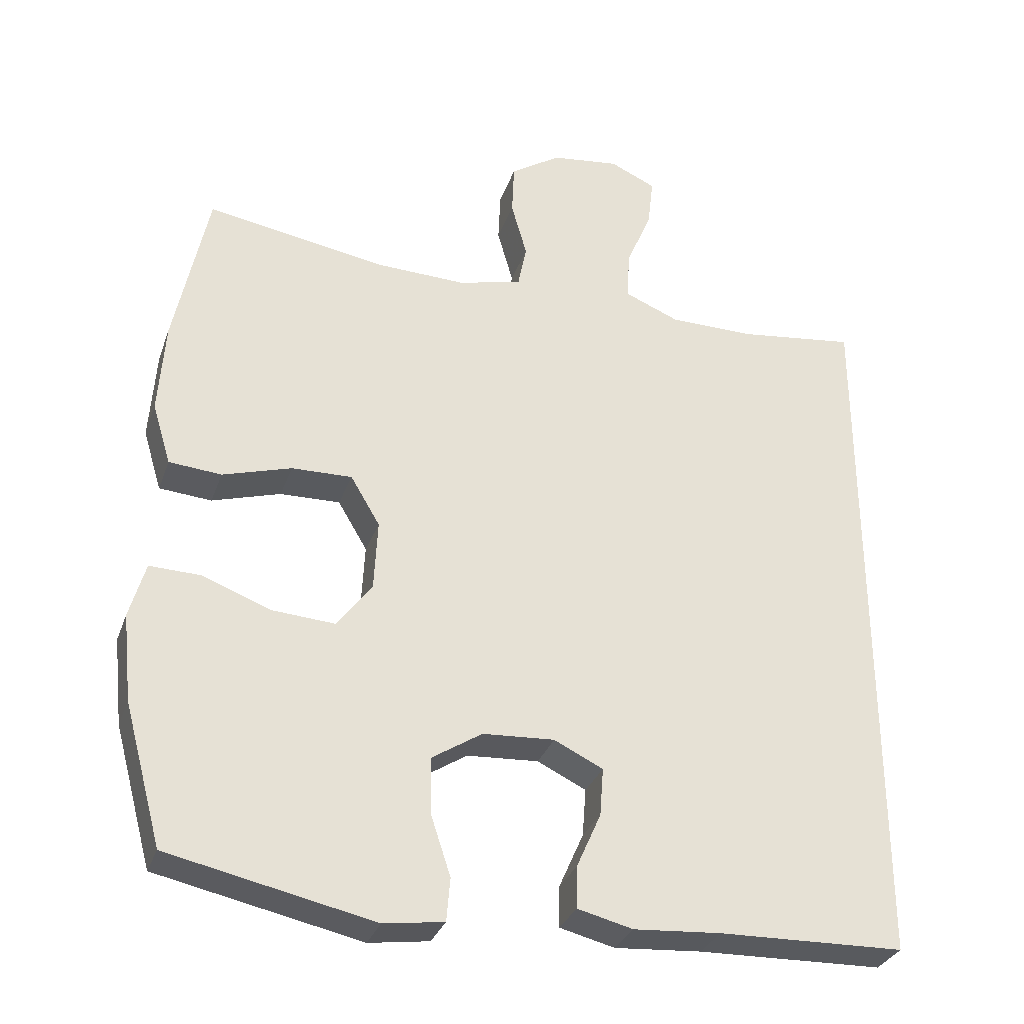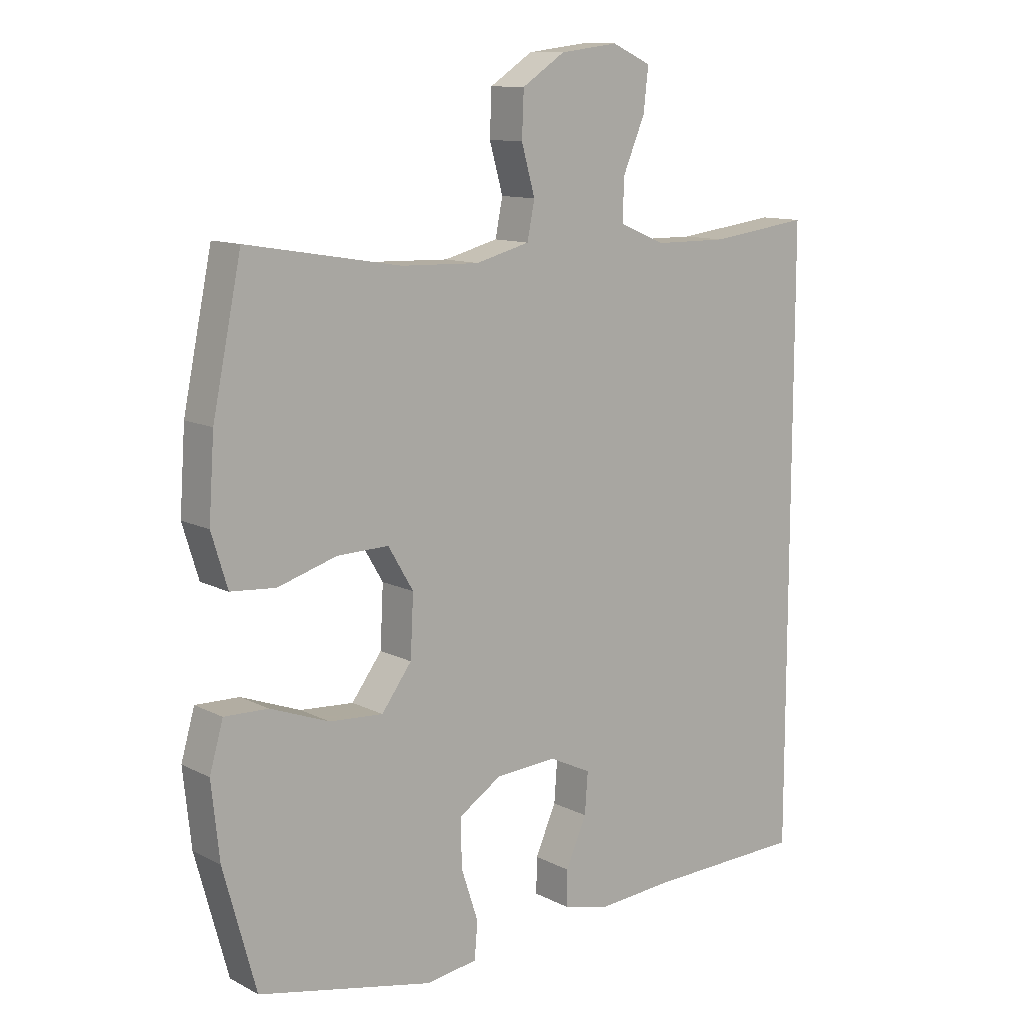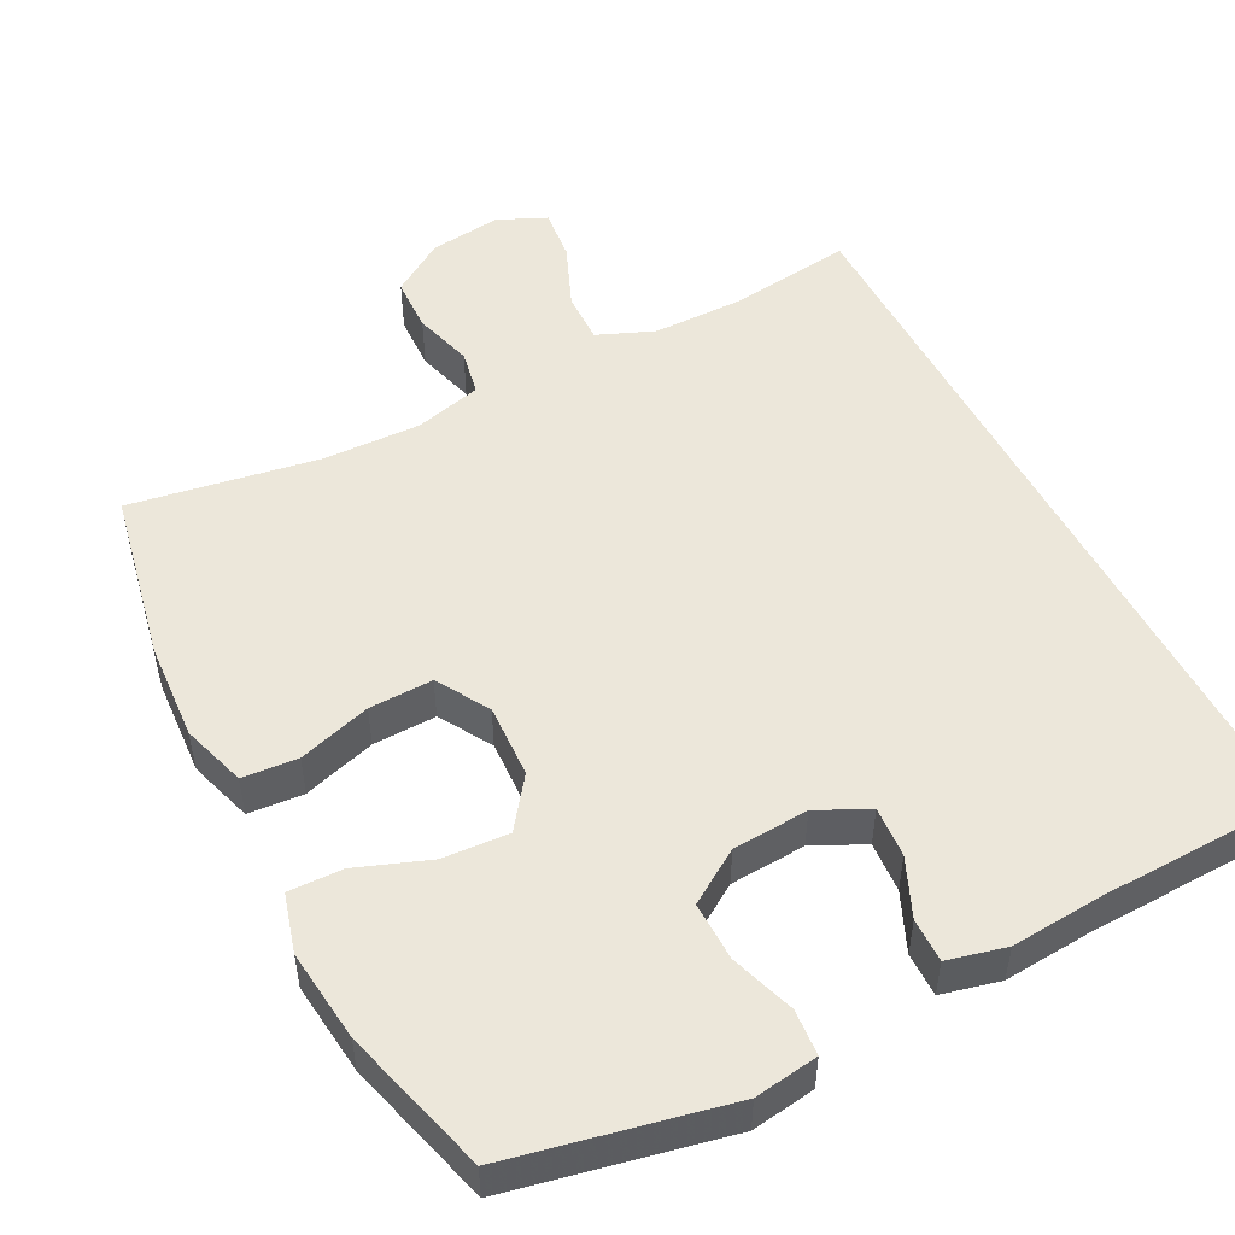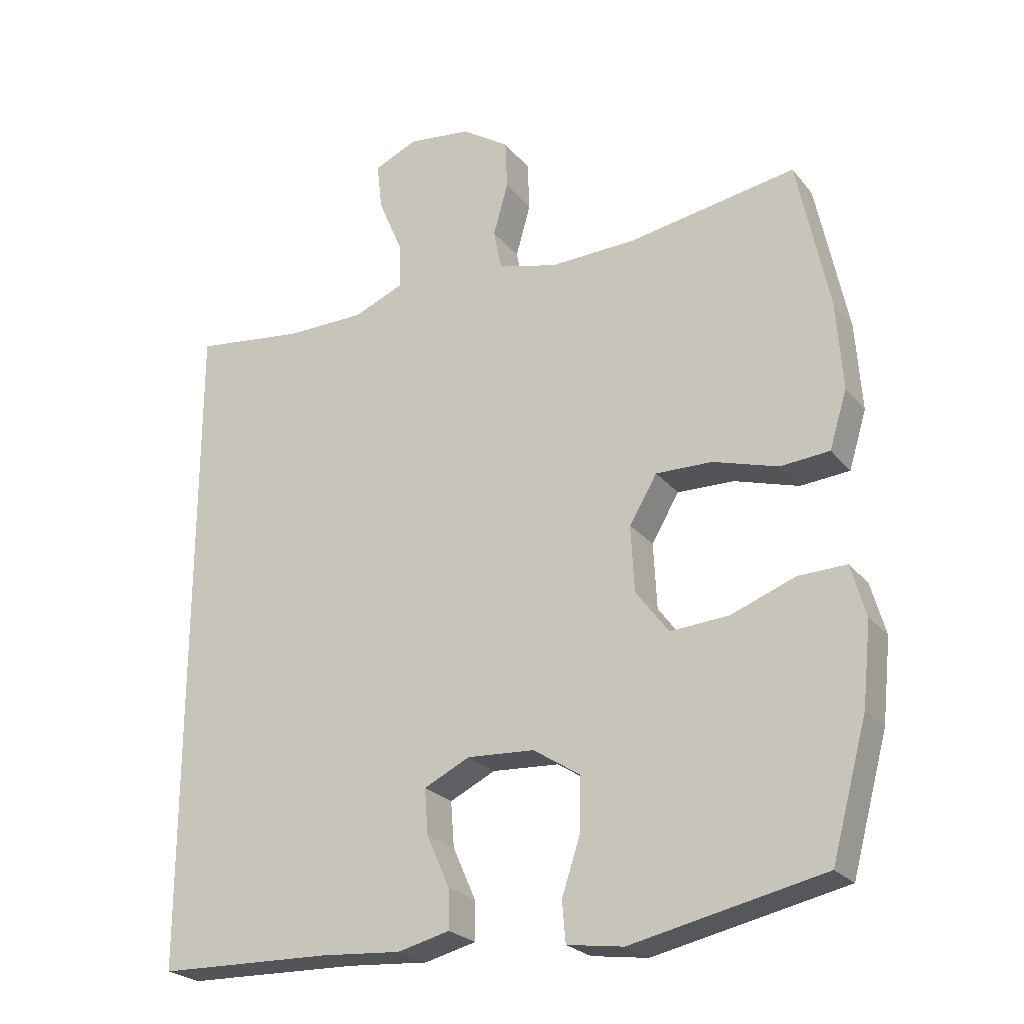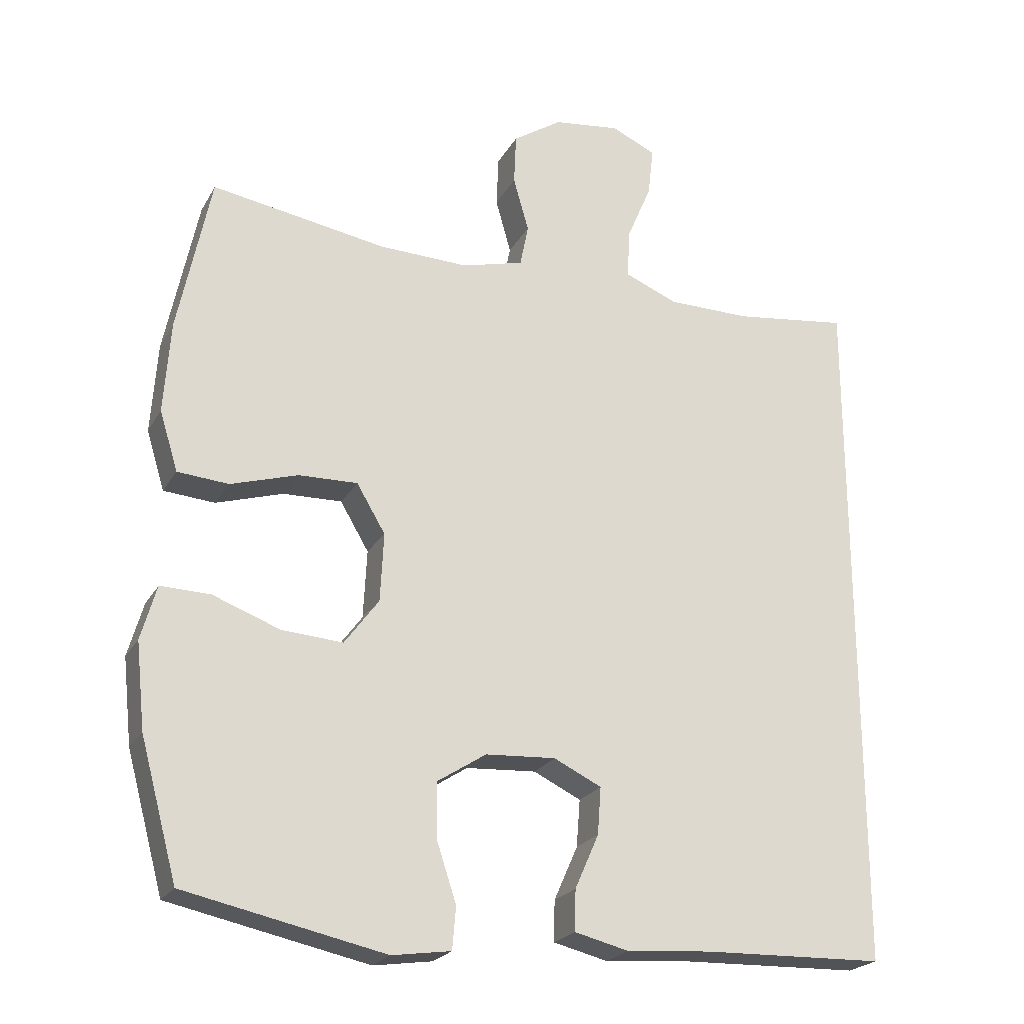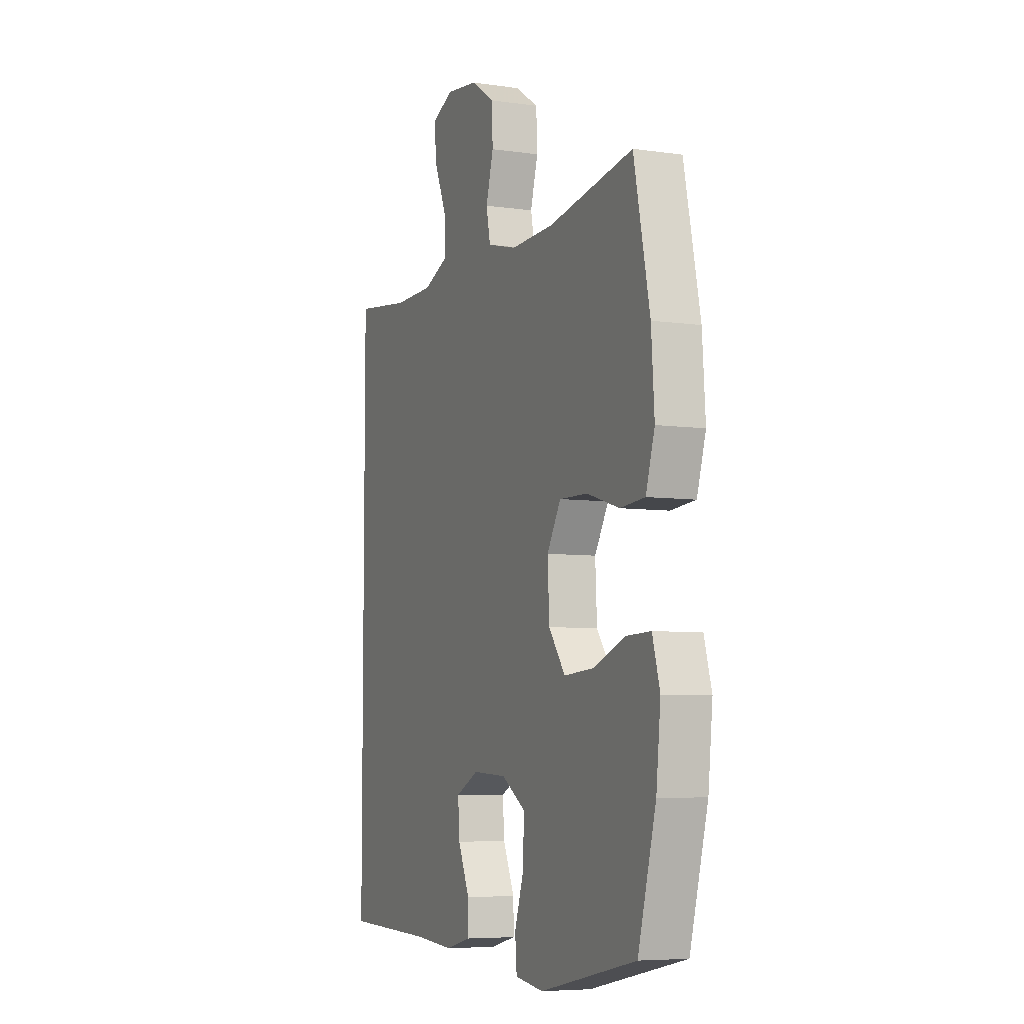
<metadata>
{"format":"obj","ext":"obj","renderer":"f3d","projection":"perspective","resolution":1024,"background":"white","views":[{"elev":-31.5,"azim":162.2,"up":"+Z"},{"elev":11.5,"azim":140.7,"up":"+Z"},{"elev":51.1,"azim":152.5,"up":"+Y"},{"elev":-24.2,"azim":29.1,"up":"+Z"},{"elev":-22.6,"azim":157.5,"up":"+Z"},{"elev":-6.4,"azim":66.9,"up":"+Z"}]}
</metadata>
<code>
v -0.5 0.07 -0.513
v -0.5 0.07 0.483
v -0.336 0.07 0.462
v -0.217 0.07 0.463
v -0.142 0.07 0.494
v -0.144 0.07 0.562
v -0.18 0.07 0.647
v -0.188 0.07 0.717
v -0.124 0.07 0.746
v -0.029 0.07 0.734
v 0.041 0.07 0.688
v 0.044 0.07 0.615
v 0.022 0.07 0.537
v 0.034 0.07 0.477
v 0.122 0.07 0.454
v 0.25 0.07 0.458
v 0.5 0.07 0.5
v 0.547 0.07 0.273
v 0.556 0.07 0.143
v 0.53 0.07 0.058
v 0.457 0.07 0.052
v 0.361 0.07 0.081
v 0.277 0.07 0.083
v 0.236 0.07 0.014
v 0.241 0.07 -0.084
v 0.29 0.07 -0.15
v 0.377 0.07 -0.144
v 0.473 0.07 -0.108
v 0.544 0.07 -0.106
v 0.566 0.07 -0.183
v 0.553 0.07 -0.305
v 0.5 0.07 -0.5
v 0.215 0.07 -0.561
v 0.131 0.07 -0.549
v 0.126 0.07 -0.489
v 0.154 0.07 -0.404
v 0.155 0.07 -0.326
v 0.085 0.07 -0.281
v -0.015 0.07 -0.275
v -0.083 0.07 -0.308
v -0.078 0.07 -0.375
v -0.044 0.07 -0.452
v -0.043 0.07 -0.51
v -0.12 0.07 -0.529
v -0.241 0.07 -0.52
v -0.5 0 -0.513
v -0.5 0 0.483
v -0.336 0 0.462
v -0.217 0 0.463
v -0.142 0 0.494
v -0.144 0 0.562
v -0.18 0 0.647
v -0.188 0 0.717
v -0.124 0 0.746
v -0.029 0 0.734
v 0.041 0 0.688
v 0.044 0 0.615
v 0.022 0 0.537
v 0.034 0 0.477
v 0.122 0 0.454
v 0.25 0 0.458
v 0.5 0 0.5
v 0.547 0 0.273
v 0.556 0 0.143
v 0.53 0 0.058
v 0.457 0 0.052
v 0.361 0 0.081
v 0.277 0 0.083
v 0.236 0 0.014
v 0.241 0 -0.084
v 0.29 0 -0.15
v 0.377 0 -0.144
v 0.473 0 -0.108
v 0.544 0 -0.106
v 0.566 0 -0.183
v 0.553 0 -0.305
v 0.5 0 -0.5
v 0.215 0 -0.561
v 0.131 0 -0.549
v 0.126 0 -0.489
v 0.154 0 -0.404
v 0.155 0 -0.326
v 0.085 0 -0.281
v -0.015 0 -0.275
v -0.083 0 -0.308
v -0.078 0 -0.375
v -0.044 0 -0.452
v -0.043 0 -0.51
v -0.12 0 -0.529
v -0.241 0 -0.52
f 42 43 44 45
f 41 42 45 1
f 40 41 1 2
f 39 40 2 3
f 38 39 3 4
f 37 38 4 5
f 33 34 35 36
f 33 36 37
f 32 33 37
f 27 28 29 30
f 26 27 30 31
f 19 20 21 22
f 19 22 23
f 16 17 18 19
f 15 16 19 23
f 14 15 23 24
f 10 11 12 13
f 10 13 14
f 9 10 14
f 6 7 8 9
f 26 31 32 37
f 25 26 37
f 14 24 25 37
f 9 14 37
f 5 6 9 37
f 90 89 88 87
f 46 90 87 86
f 47 46 86 85
f 48 47 85 84
f 49 48 84 83
f 50 49 83 82
f 81 80 79 78
f 82 81 78
f 82 78 77
f 75 74 73 72
f 76 75 72 71
f 67 66 65 64
f 68 67 64
f 64 63 62 61
f 68 64 61 60
f 69 68 60 59
f 58 57 56 55
f 59 58 55
f 59 55 54
f 54 53 52 51
f 82 77 76 71
f 82 71 70
f 82 70 69 59
f 82 59 54
f 82 54 51 50
f 1 46 47 2
f 2 47 48 3
f 3 48 49 4
f 4 49 50 5
f 5 50 51 6
f 6 51 52 7
f 7 52 53 8
f 8 53 54 9
f 9 54 55 10
f 10 55 56 11
f 11 56 57 12
f 12 57 58 13
f 13 58 59 14
f 14 59 60 15
f 15 60 61 16
f 16 61 62 17
f 17 62 63 18
f 18 63 64 19
f 19 64 65 20
f 20 65 66 21
f 21 66 67 22
f 22 67 68 23
f 23 68 69 24
f 24 69 70 25
f 25 70 71 26
f 26 71 72 27
f 27 72 73 28
f 28 73 74 29
f 29 74 75 30
f 30 75 76 31
f 31 76 77 32
f 32 77 78 33
f 33 78 79 34
f 34 79 80 35
f 35 80 81 36
f 36 81 82 37
f 37 82 83 38
f 38 83 84 39
f 39 84 85 40
f 40 85 86 41
f 41 86 87 42
f 42 87 88 43
f 43 88 89 44
f 44 89 90 45
f 45 90 46 1

</code>
